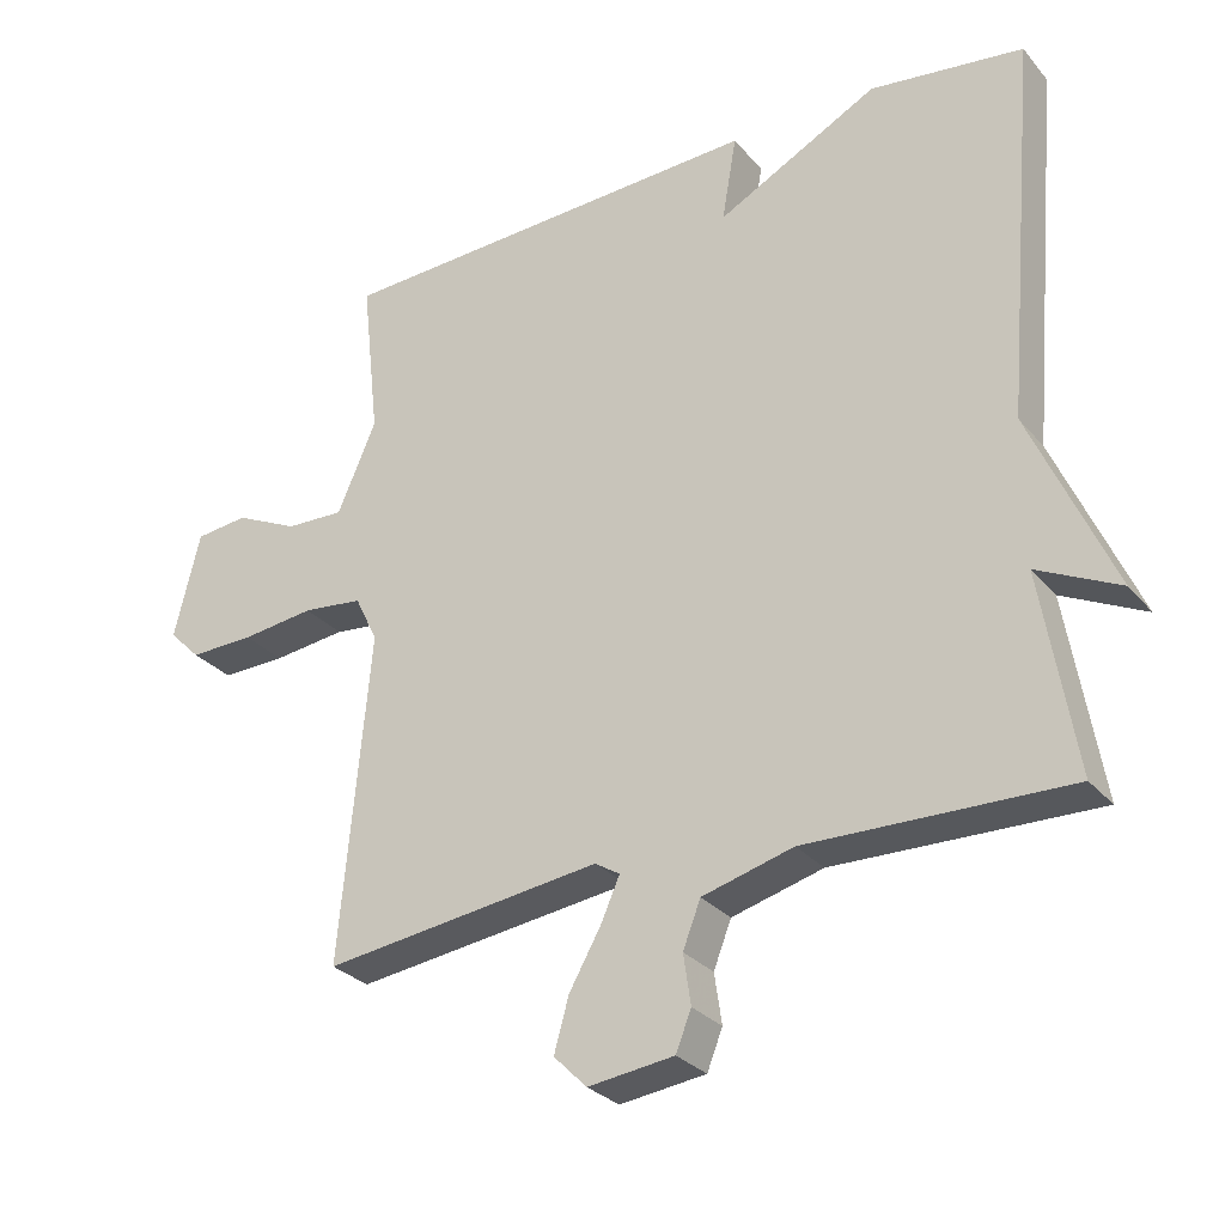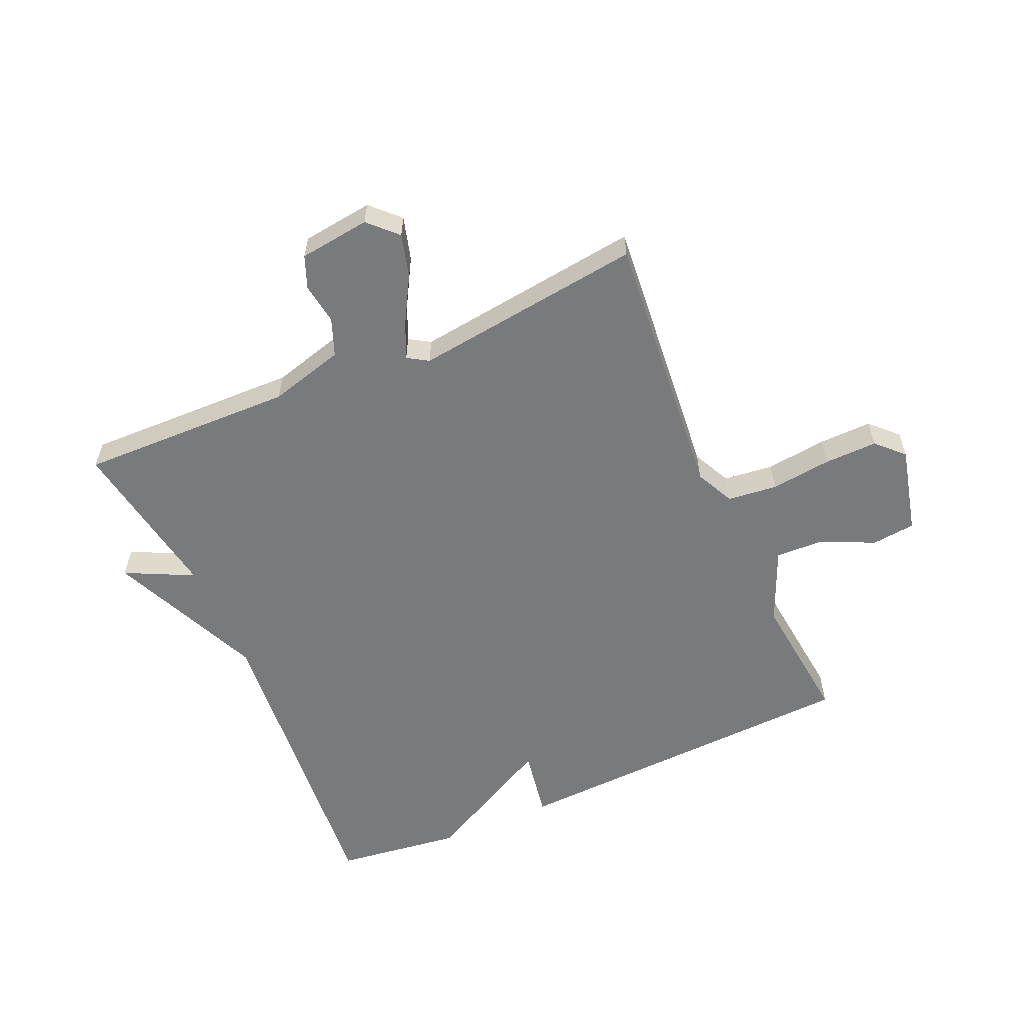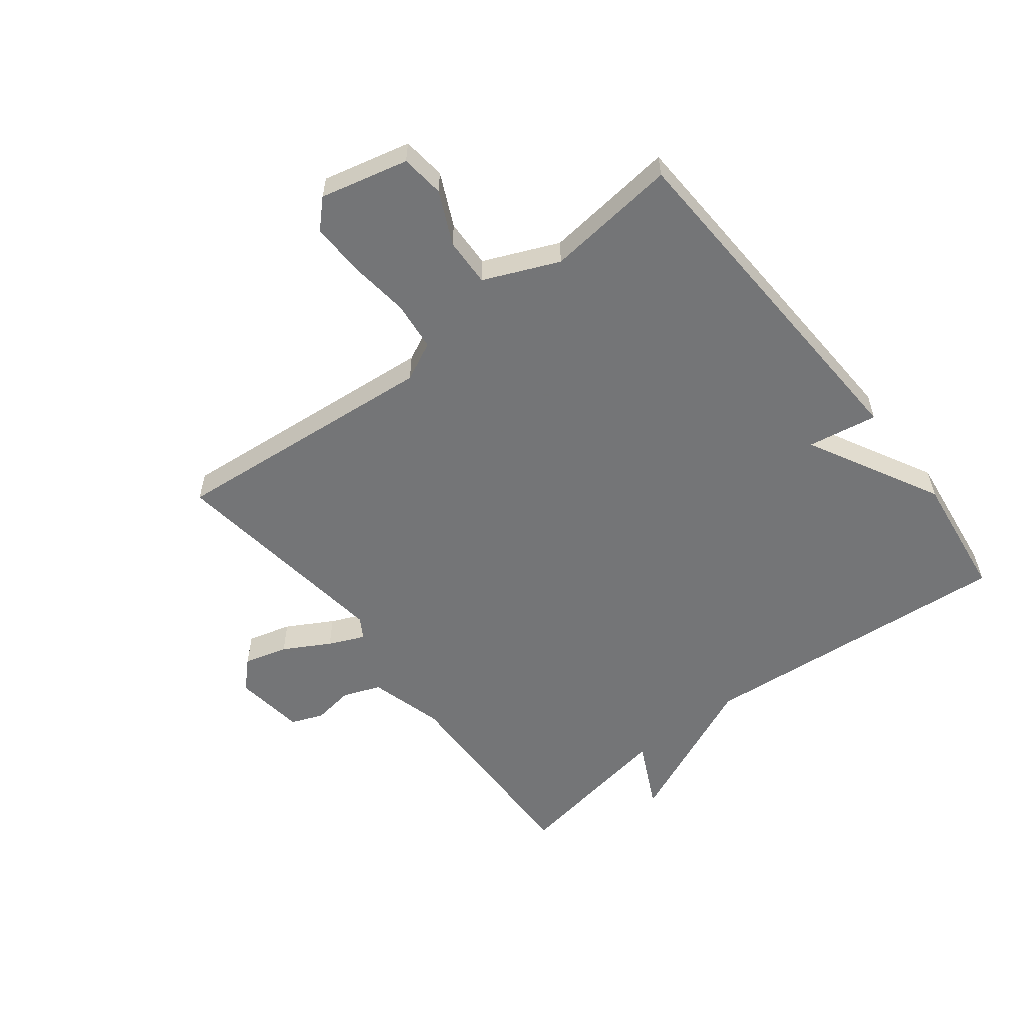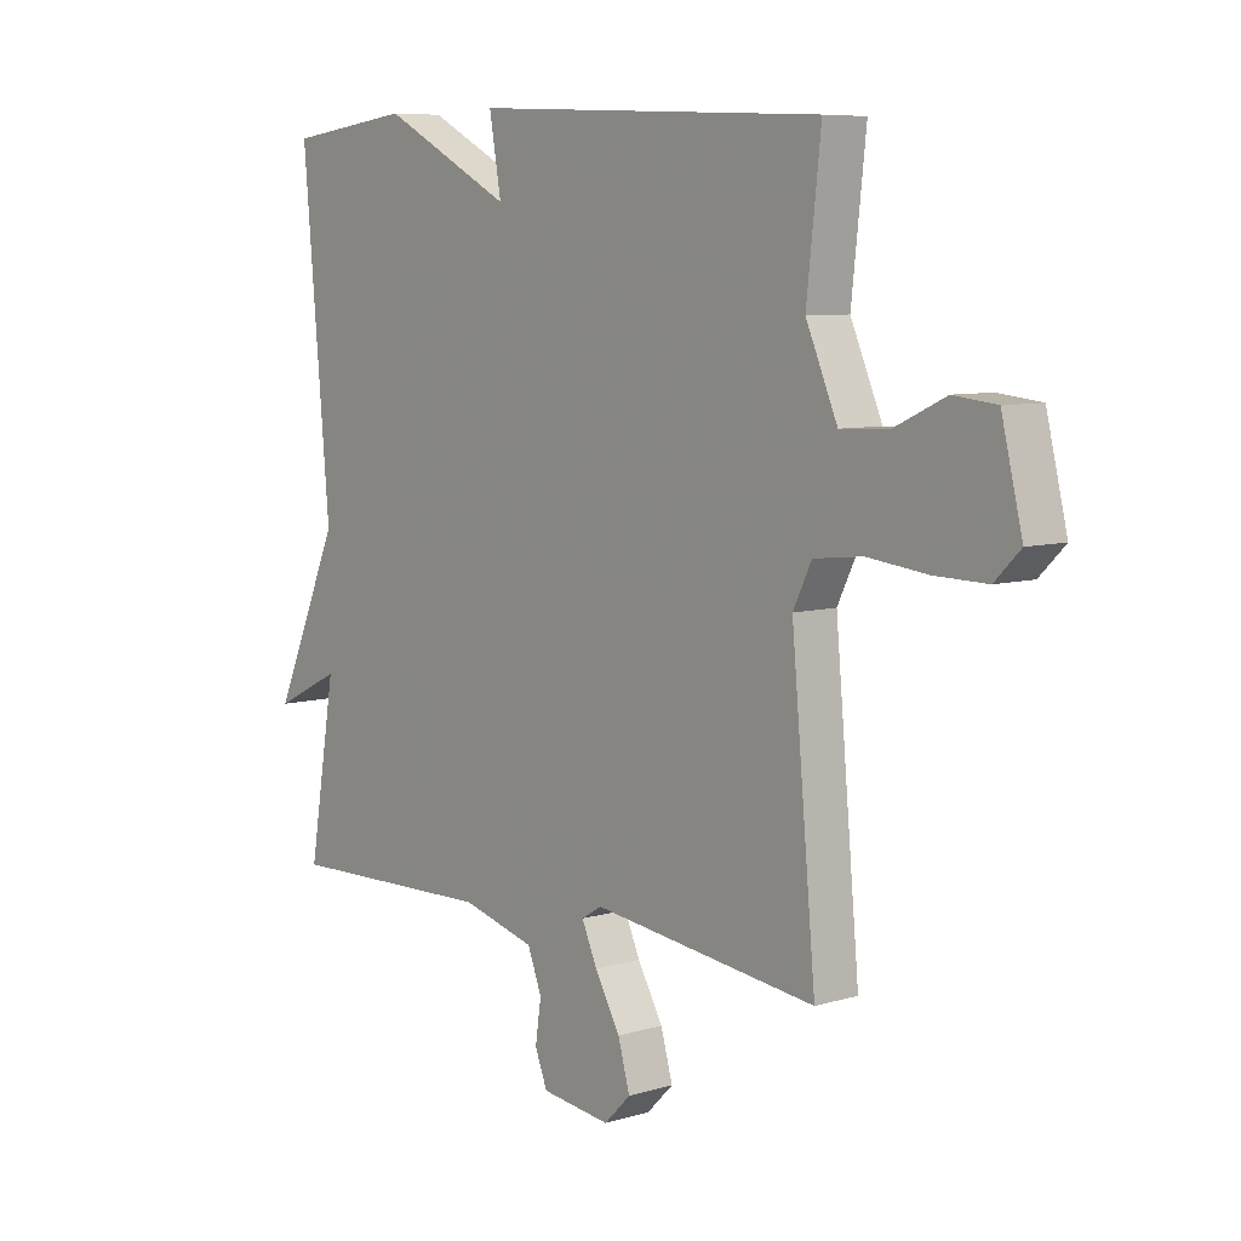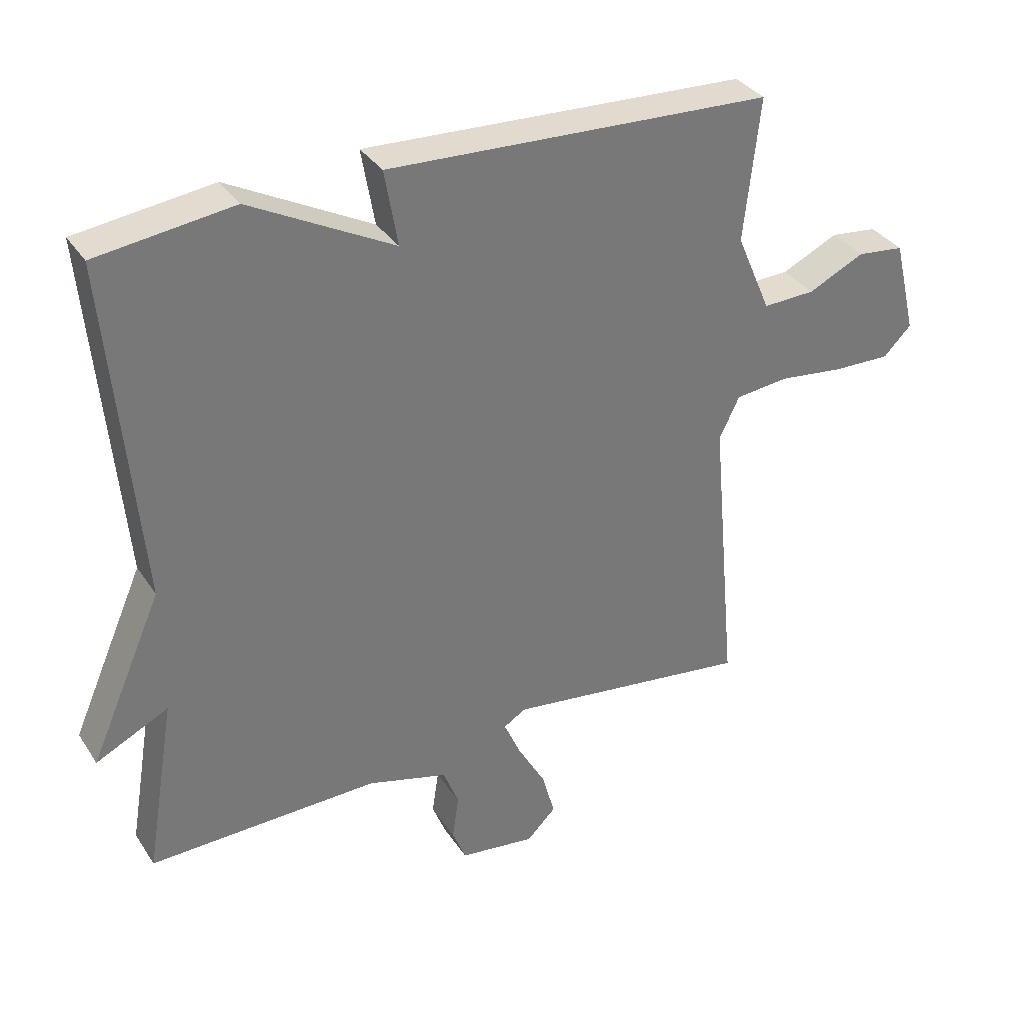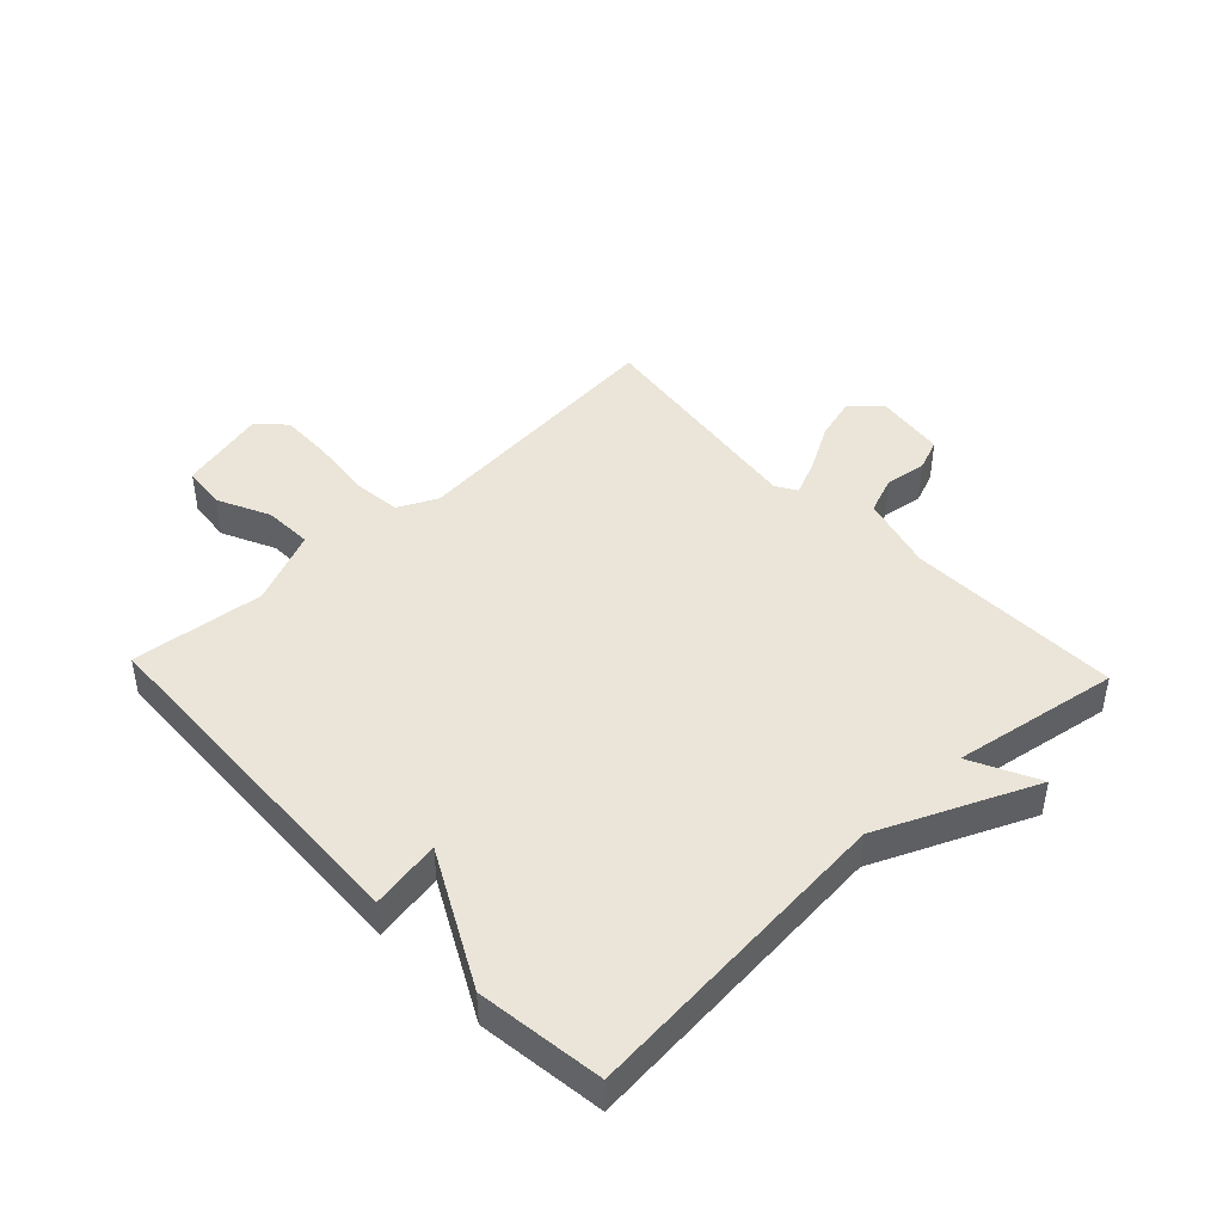
<metadata>
{"format":"obj","ext":"obj","renderer":"f3d","projection":"perspective","resolution":1024,"background":"white","views":[{"elev":-28.9,"azim":31.8,"up":"+Z"},{"elev":-58.0,"azim":-156.3,"up":"+Y"},{"elev":-56.4,"azim":-52.1,"up":"+Y"},{"elev":7.4,"azim":-130.4,"up":"+Z"},{"elev":34.3,"azim":151.4,"up":"+Z"},{"elev":44.5,"azim":46.5,"up":"+Y"}]}
</metadata>
<code>
v 0.5 0.07 0.5
v 0.454 0.07 -0.026
v 0.566 0.07 -0.281
v 0.454 0.07 -0.226
v 0.5 0.07 -0.5
v 0.145 0.07 -0.492
v 0.021 0.07 -0.526
v -0.003 0.07 -0.588
v 0.007 0.07 -0.656
v -0.014 0.07 -0.709
v -0.131 0.07 -0.724
v -0.176 0.07 -0.679
v -0.156 0.07 -0.607
v -0.113 0.07 -0.531
v -0.087 0.07 -0.472
v -0.121 0.07 -0.451
v -0.5 0.07 -0.5
v -0.459 0.07 -0.053
v -0.49 0.07 0.011
v -0.572 0.07 0.02
v -0.672 0.07 0.008
v -0.76 0.07 0.006
v -0.803 0.07 0.049
v -0.768 0.07 0.194
v -0.696 0.07 0.202
v -0.609 0.07 0.161
v -0.529 0.07 0.158
v -0.476 0.07 0.281
v -0.5 0.07 0.5
v 0.091 0.07 0.527
v 0.071 0.07 0.411
v 0.291 0.07 0.527
v 0.5 0 0.5
v 0.454 0 -0.026
v 0.566 0 -0.281
v 0.454 0 -0.226
v 0.5 0 -0.5
v 0.145 0 -0.492
v 0.021 0 -0.526
v -0.003 0 -0.588
v 0.007 0 -0.656
v -0.014 0 -0.709
v -0.131 0 -0.724
v -0.176 0 -0.679
v -0.156 0 -0.607
v -0.113 0 -0.531
v -0.087 0 -0.472
v -0.121 0 -0.451
v -0.5 0 -0.5
v -0.459 0 -0.053
v -0.49 0 0.011
v -0.572 0 0.02
v -0.672 0 0.008
v -0.76 0 0.006
v -0.803 0 0.049
v -0.768 0 0.194
v -0.696 0 0.202
v -0.609 0 0.161
v -0.529 0 0.158
v -0.476 0 0.281
v -0.5 0 0.5
v 0.091 0 0.527
v 0.071 0 0.411
v 0.291 0 0.527
f 31 32 1 2
f 28 29 30 31
f 27 28 31 2
f 26 27 2
f 24 25 26
f 23 24 26
f 22 23 26
f 21 22 26
f 20 21 26
f 19 20 26 2
f 18 19 2
f 16 17 18 2
f 15 16 2
f 14 15 2
f 12 13 14
f 11 12 14
f 10 11 14
f 9 10 14
f 8 9 14
f 7 8 14
f 6 7 14 2
f 4 5 6
f 4 6 2
f 2 3 4
f 34 33 64 63
f 63 62 61 60
f 34 63 60 59
f 34 59 58
f 58 57 56
f 58 56 55
f 58 55 54
f 58 54 53
f 58 53 52
f 34 58 52 51
f 34 51 50
f 34 50 49 48
f 34 48 47
f 34 47 46
f 46 45 44
f 46 44 43
f 46 43 42
f 46 42 41
f 46 41 40
f 46 40 39
f 34 46 39 38
f 38 37 36
f 34 38 36
f 36 35 34
f 1 33 34 2
f 2 34 35 3
f 3 35 36 4
f 4 36 37 5
f 5 37 38 6
f 6 38 39 7
f 7 39 40 8
f 8 40 41 9
f 9 41 42 10
f 10 42 43 11
f 11 43 44 12
f 12 44 45 13
f 13 45 46 14
f 14 46 47 15
f 15 47 48 16
f 16 48 49 17
f 17 49 50 18
f 18 50 51 19
f 19 51 52 20
f 20 52 53 21
f 21 53 54 22
f 22 54 55 23
f 23 55 56 24
f 24 56 57 25
f 25 57 58 26
f 26 58 59 27
f 27 59 60 28
f 28 60 61 29
f 29 61 62 30
f 30 62 63 31
f 31 63 64 32
f 32 64 33 1

</code>
